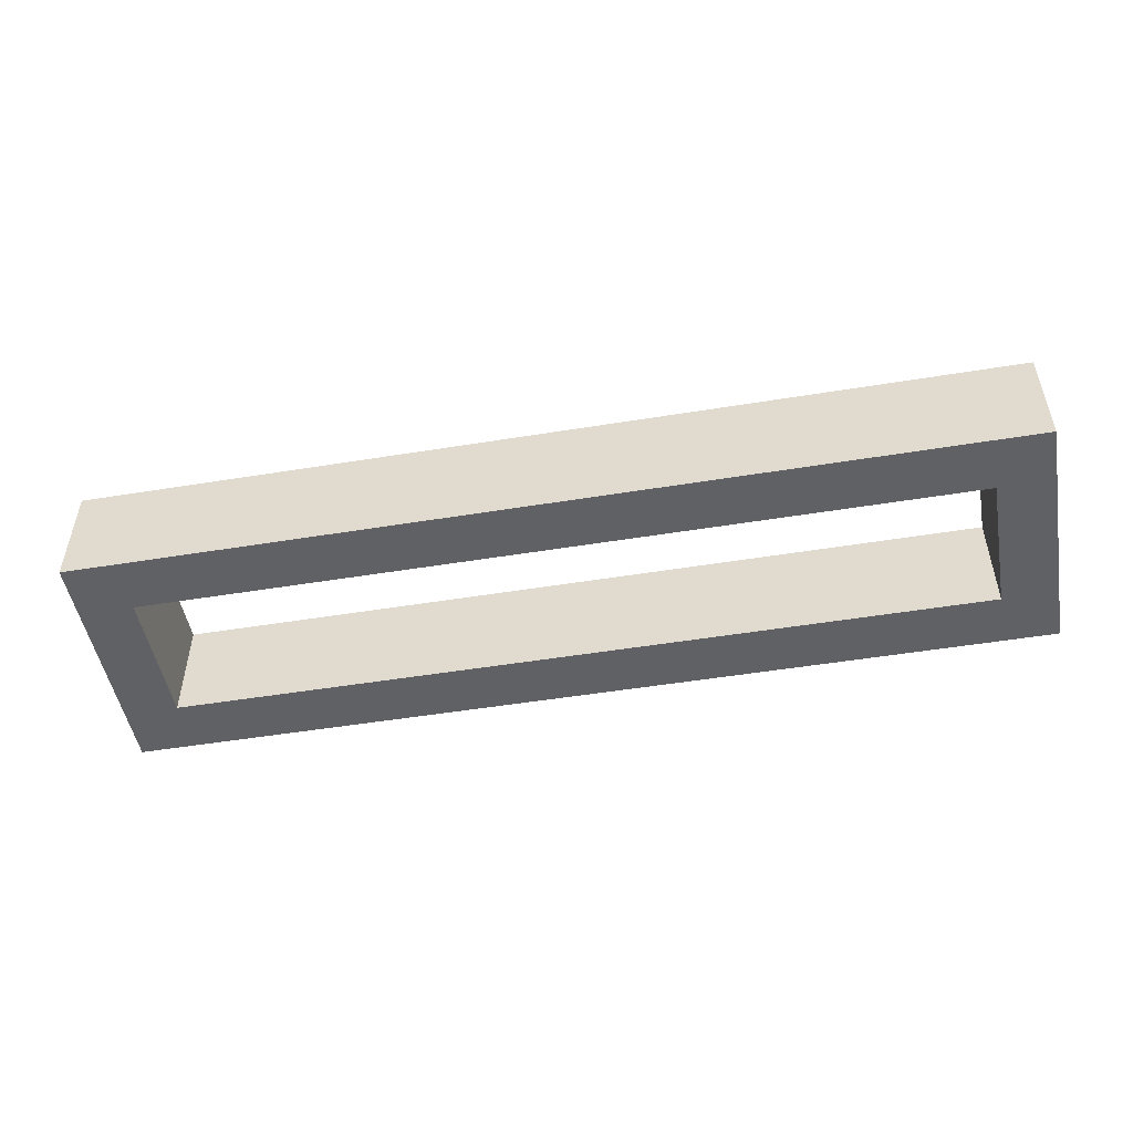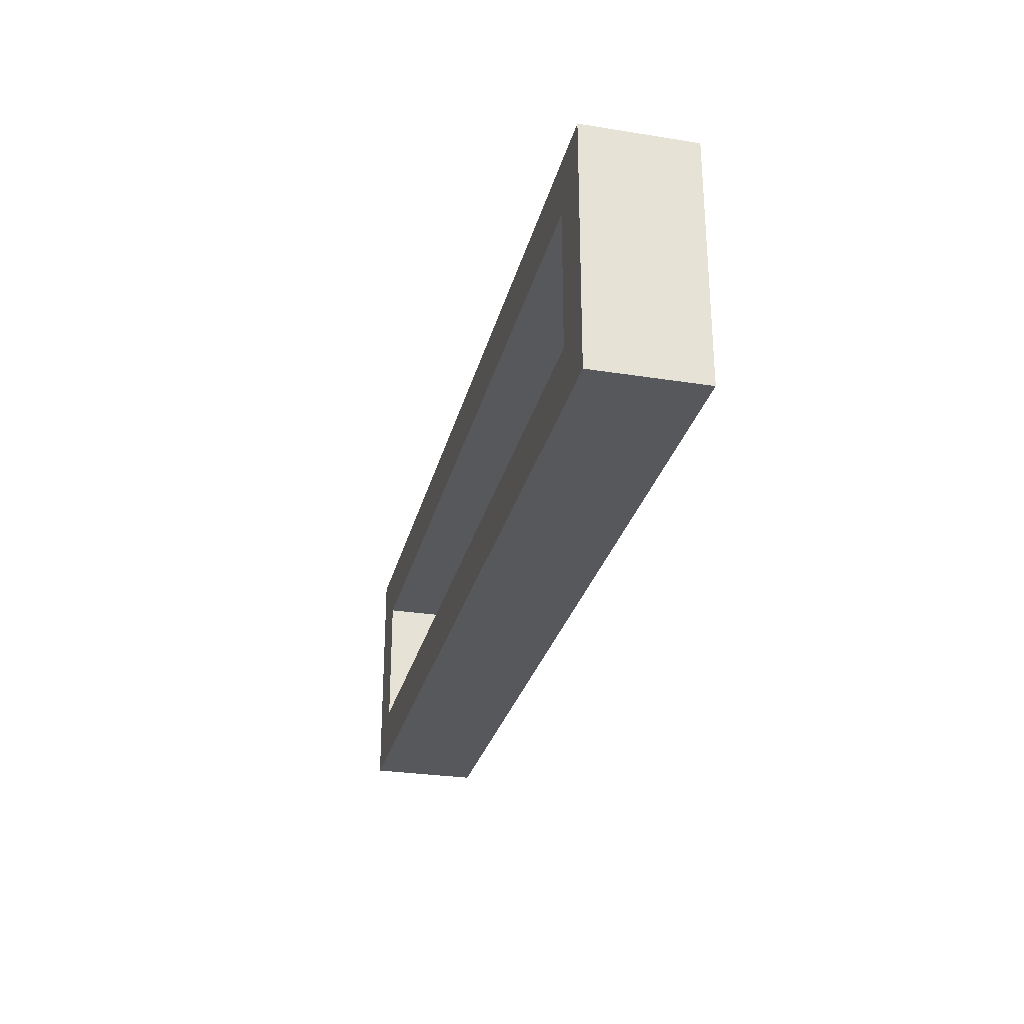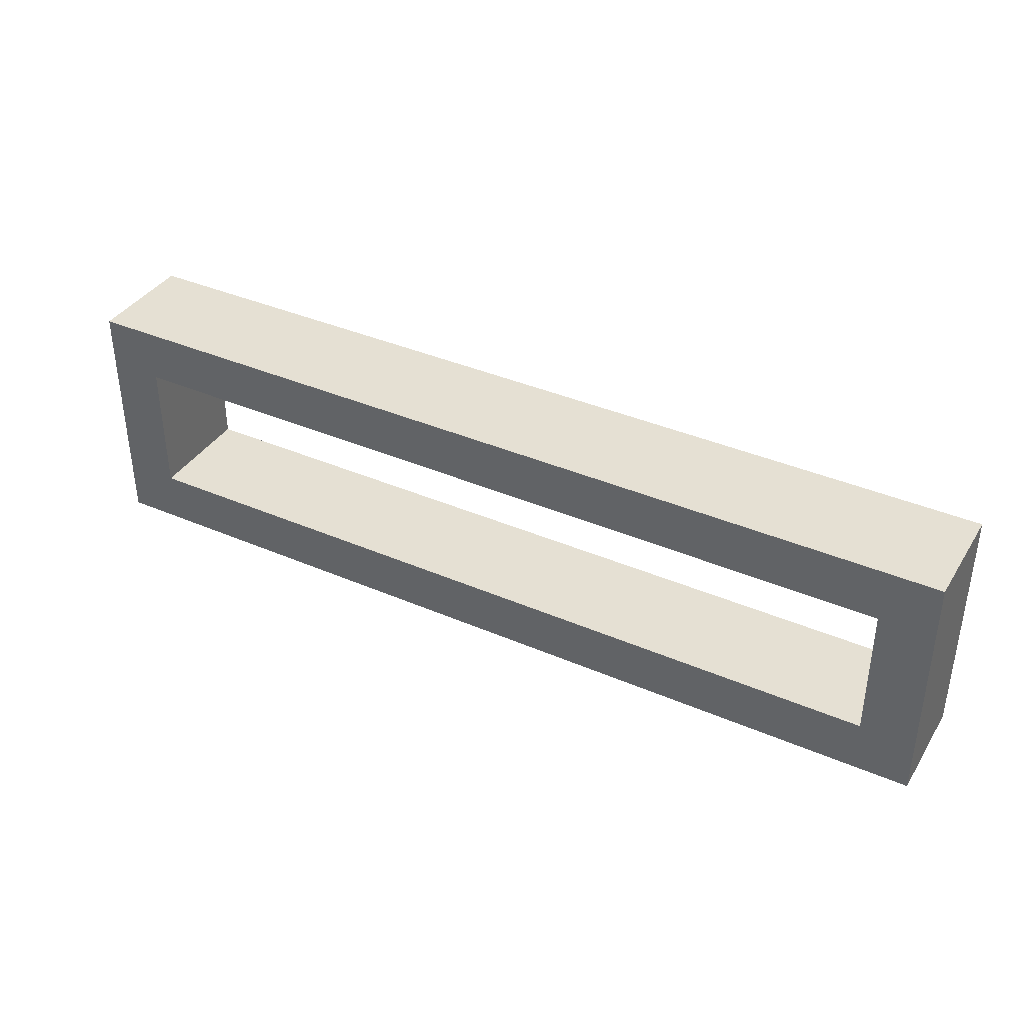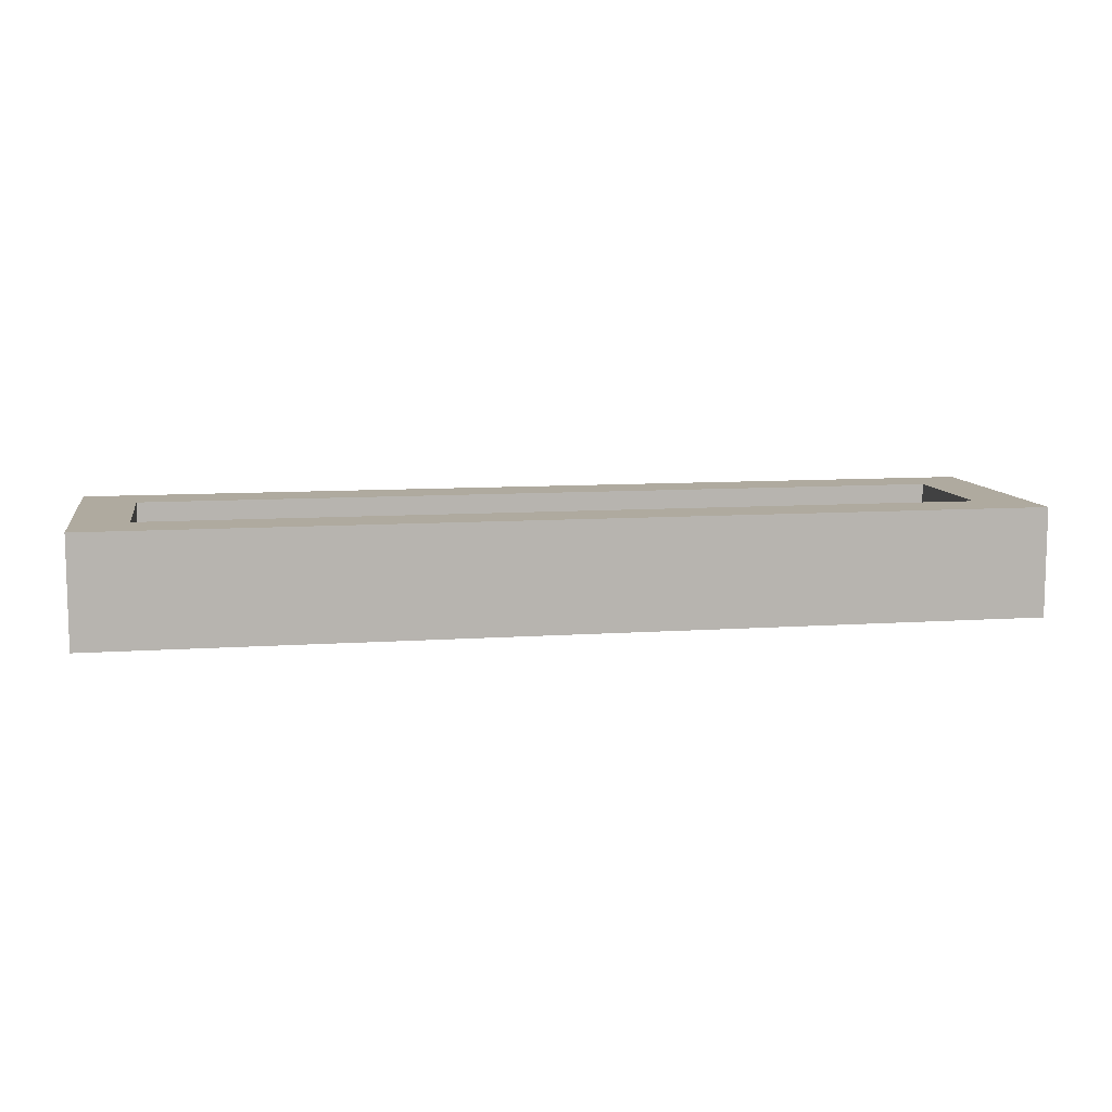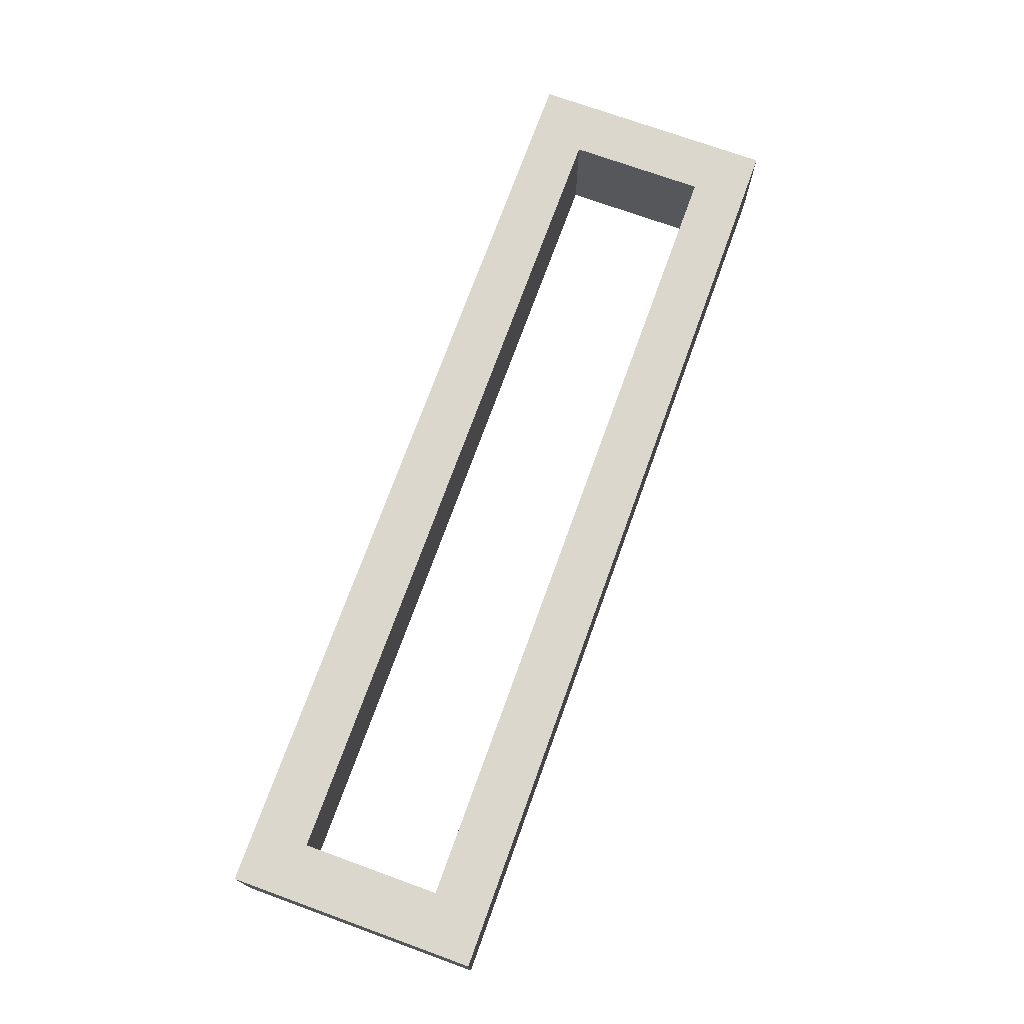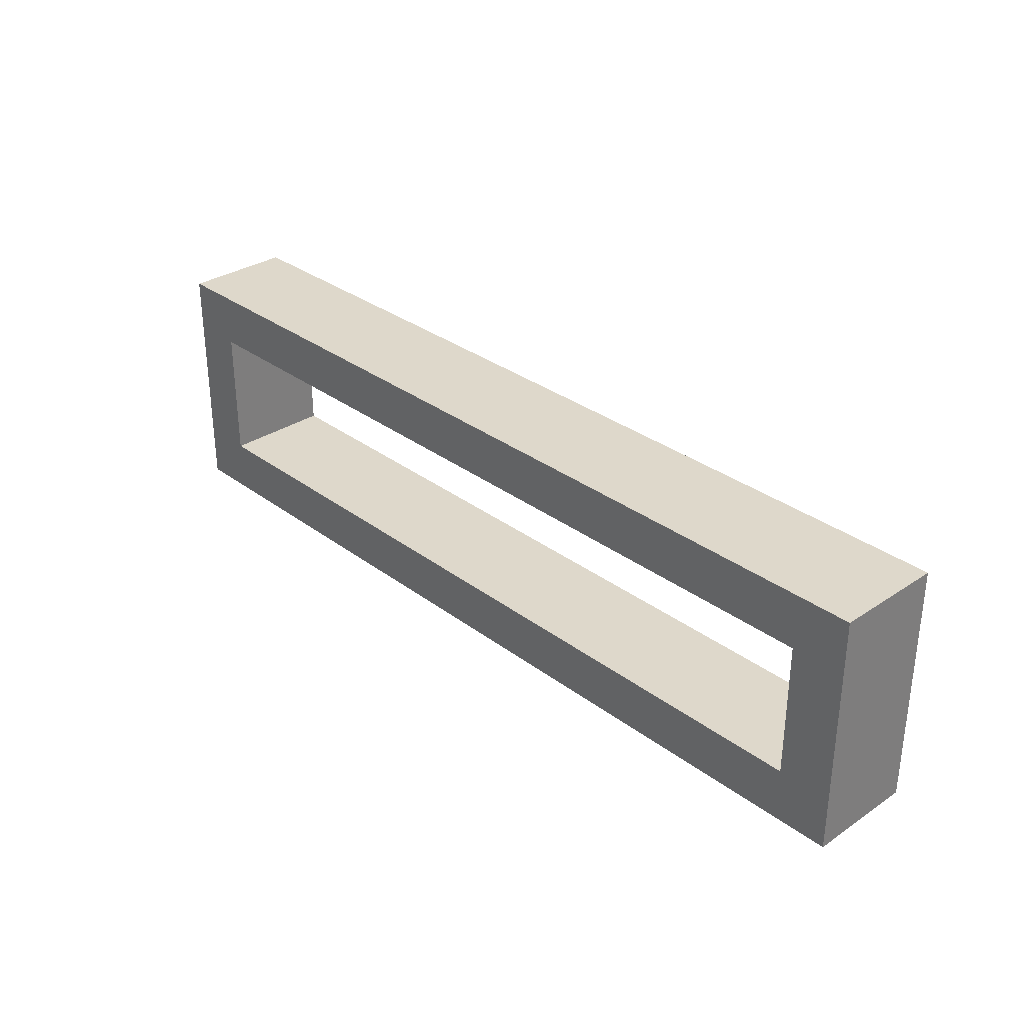
<metadata>
{"format":"obj","ext":"obj","renderer":"f3d","projection":"perspective","resolution":1024,"background":"white","views":[{"elev":-49.8,"azim":10.2,"up":"+Z"},{"elev":-28.3,"azim":76.5,"up":"+Y"},{"elev":38.0,"azim":-151.2,"up":"+Y"},{"elev":9.4,"azim":169.8,"up":"+Z"},{"elev":73.1,"azim":109.9,"up":"+Z"},{"elev":31.6,"azim":46.6,"up":"+Y"}]}
</metadata>
<code>
v 1030 555 80
v 1030 645 80
v 1030 645 120
v 1030 555 120
v 1370 555 80
v 1370 555 120
v 1050 625 80
v 1050 575 80
v 1350 575 80
v 1370 645 80
v 1350 625 80
v 1370 645 120
v 1350 575 120
v 1350 625 120
v 1050 625 120
v 1050 575 120
f 3 2 1
f 4 3 1
f 4 1 5
f 6 4 5
f 1 2 7
f 8 1 7
f 5 1 9
f 1 8 9
f 9 11 10
f 5 9 10
f 7 2 10
f 11 7 10
f 10 2 3
f 10 3 12
f 13 6 12
f 13 12 14
f 15 12 3
f 15 14 12
f 4 16 15
f 4 15 3
f 4 6 13
f 4 13 16
f 12 6 10
f 6 5 10
f 9 8 16
f 9 16 13
f 8 7 15
f 8 15 16
f 11 9 13
f 11 13 14
f 7 11 14
f 7 14 15

</code>
